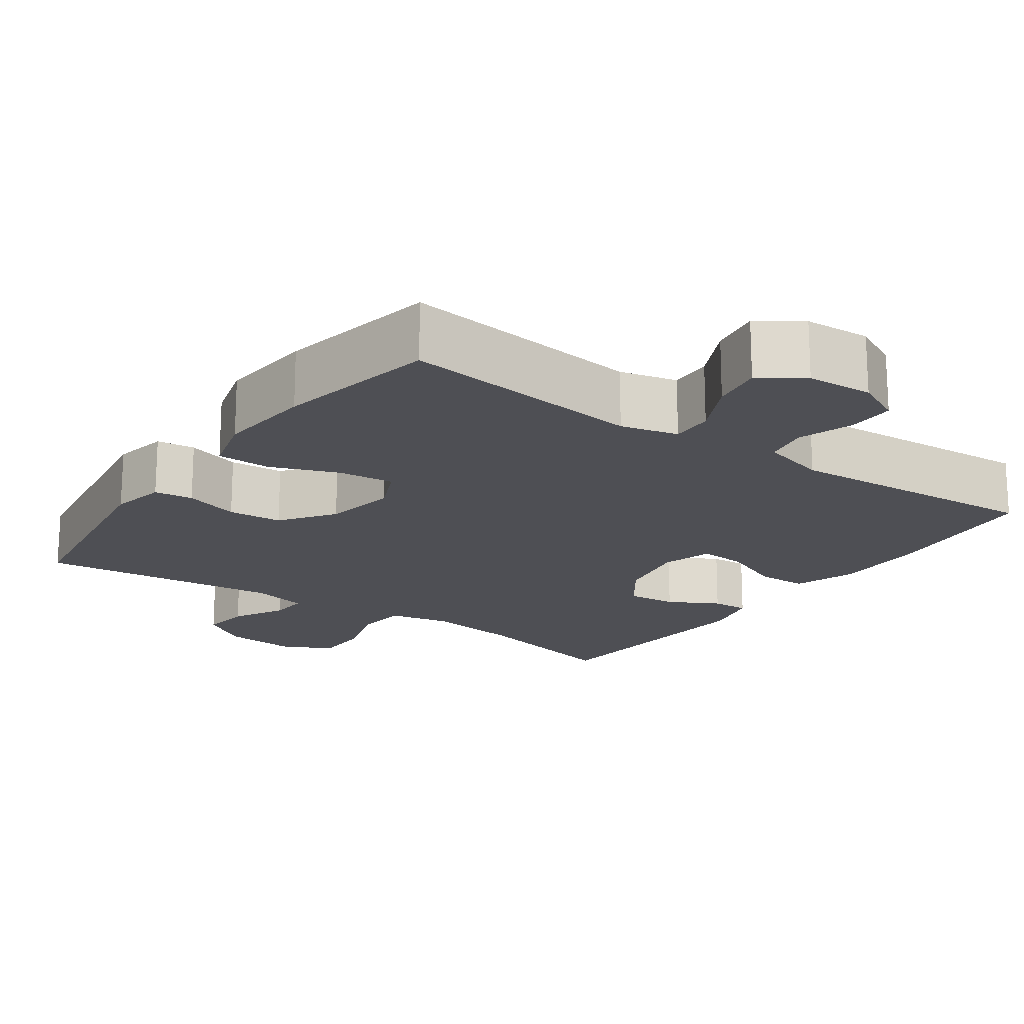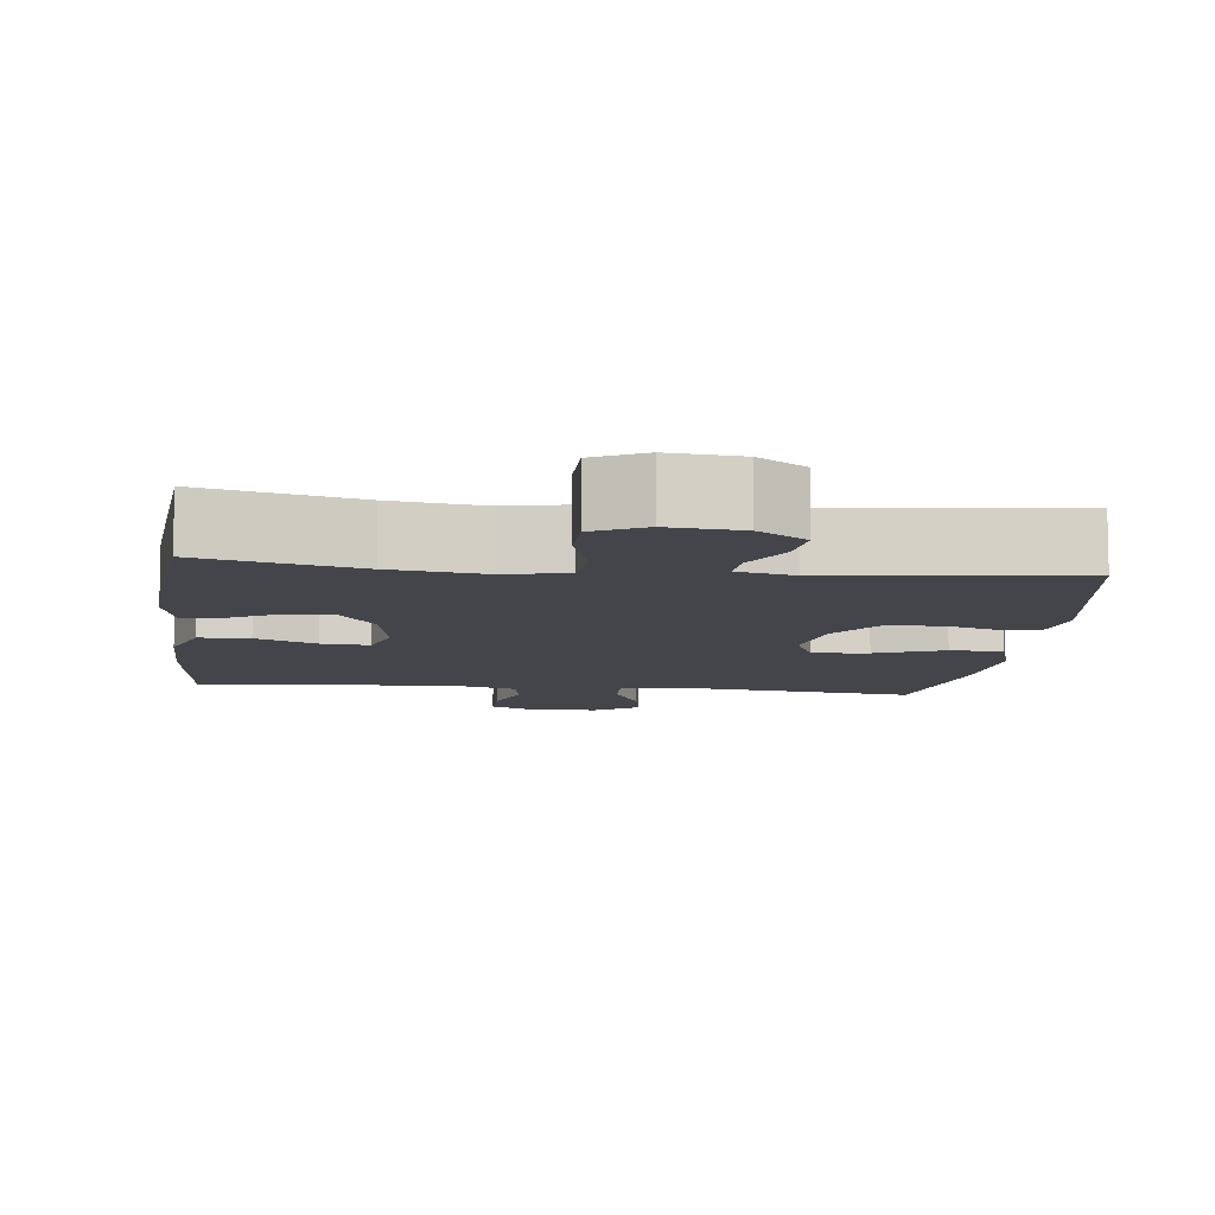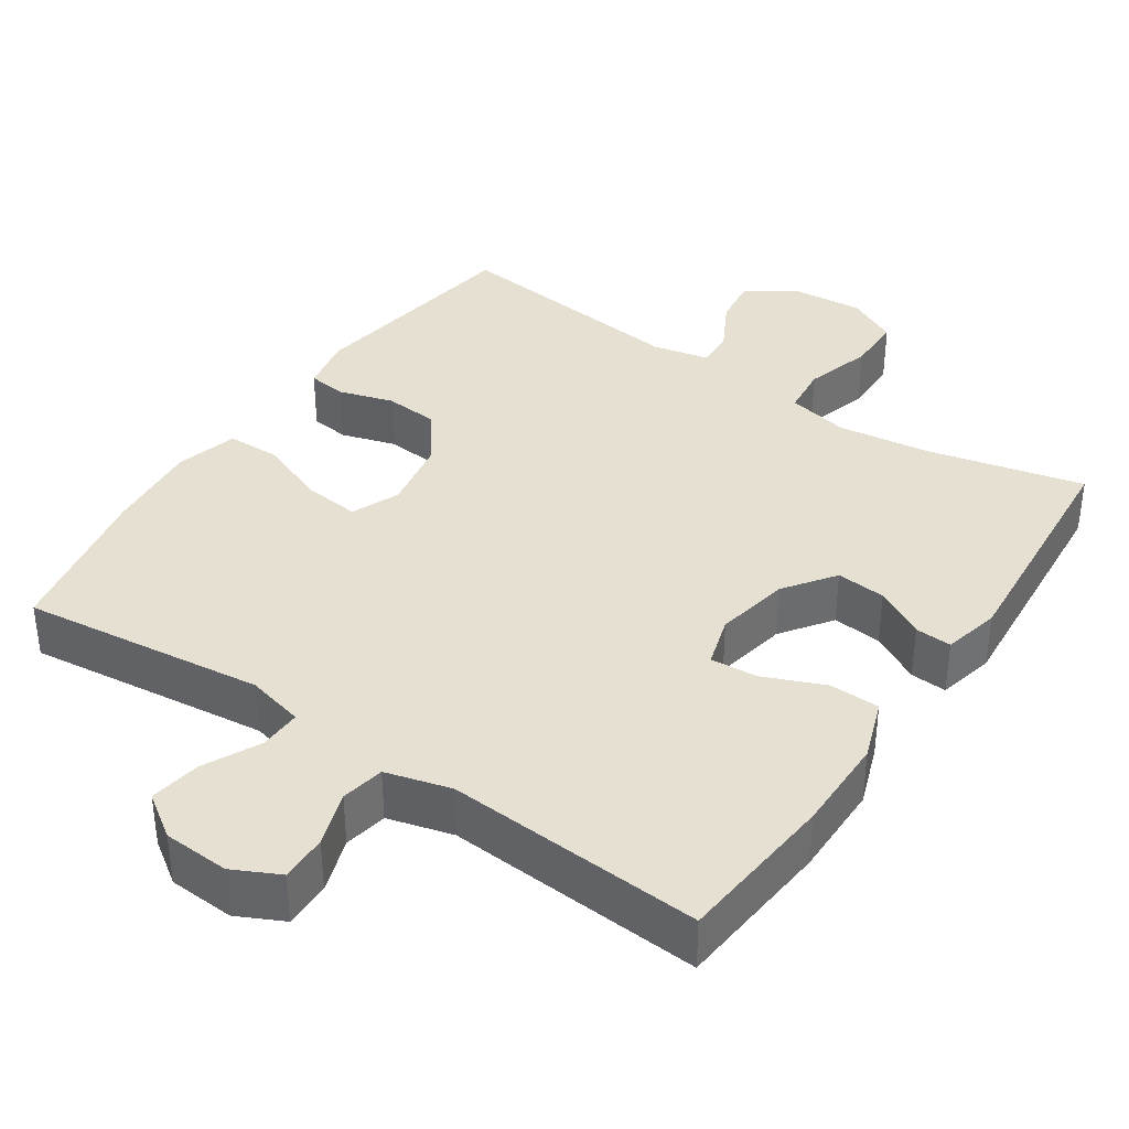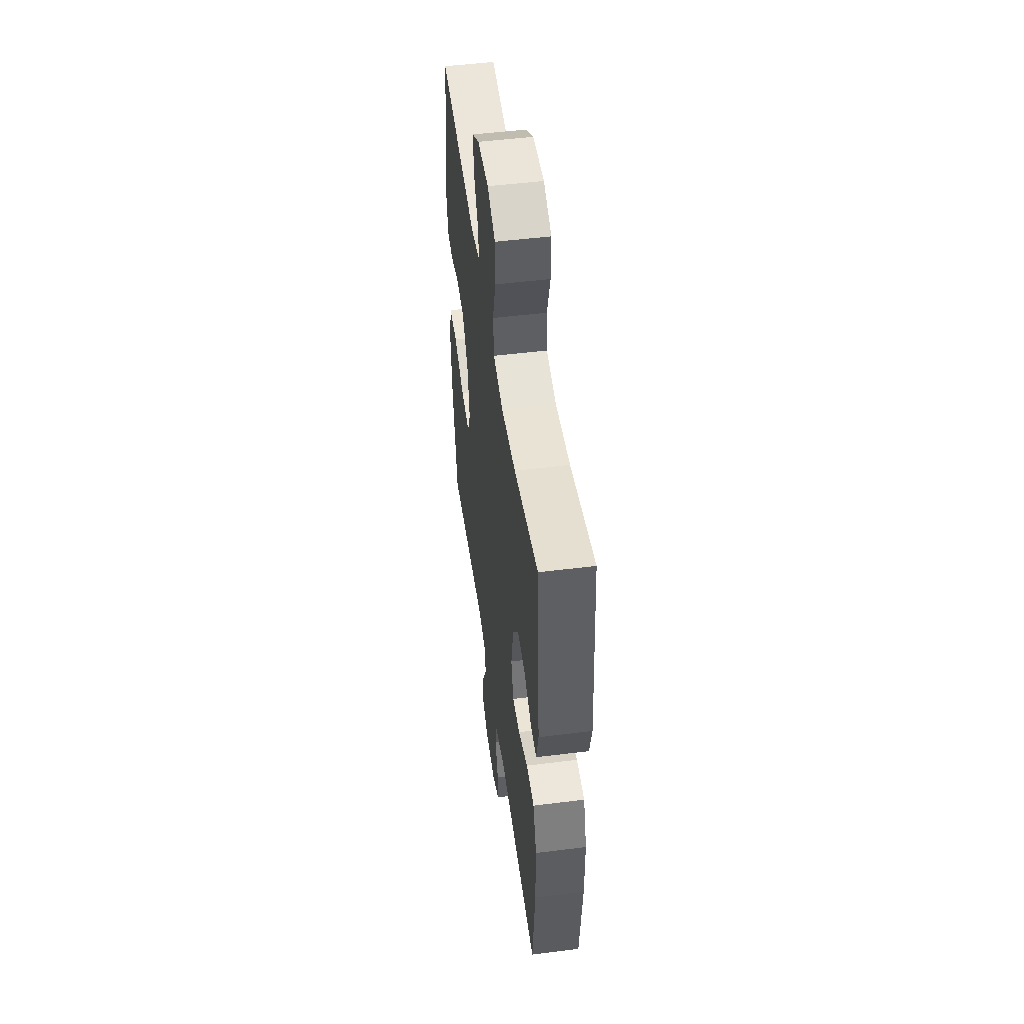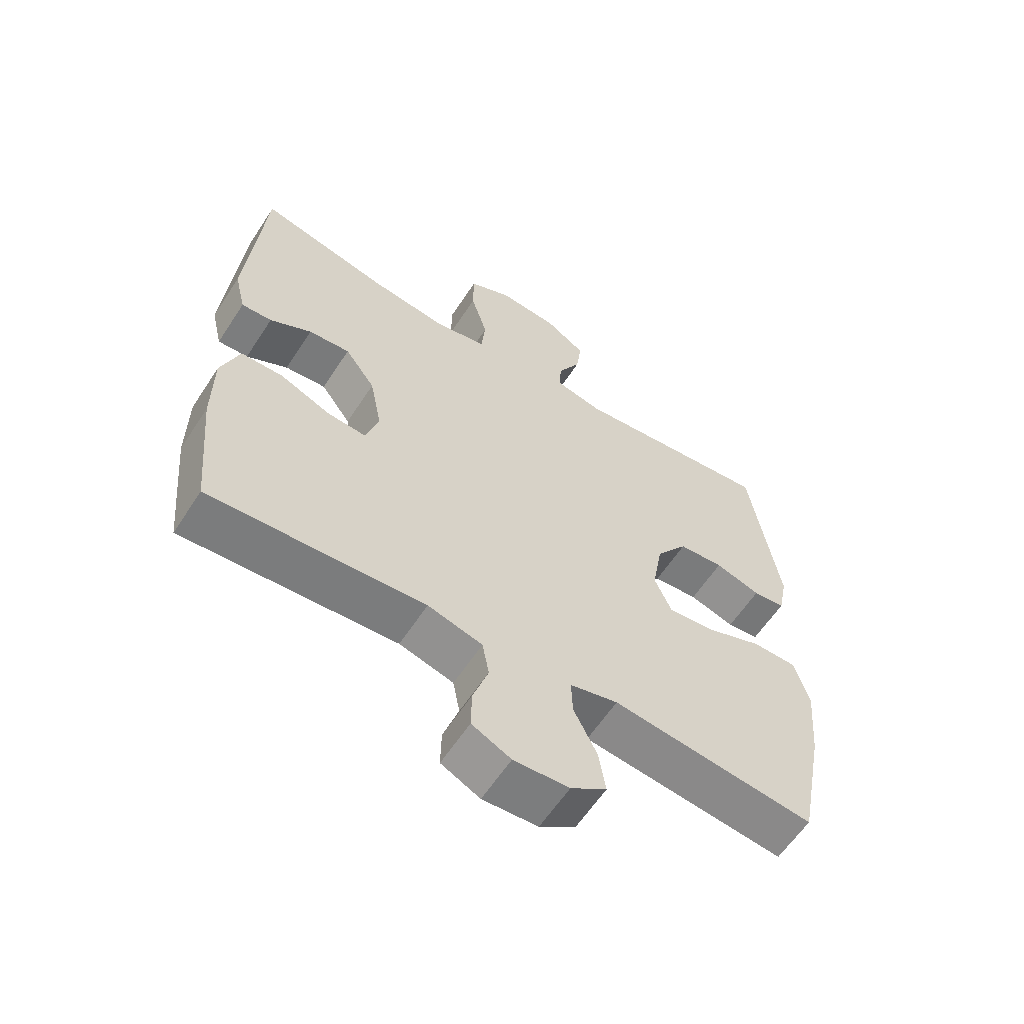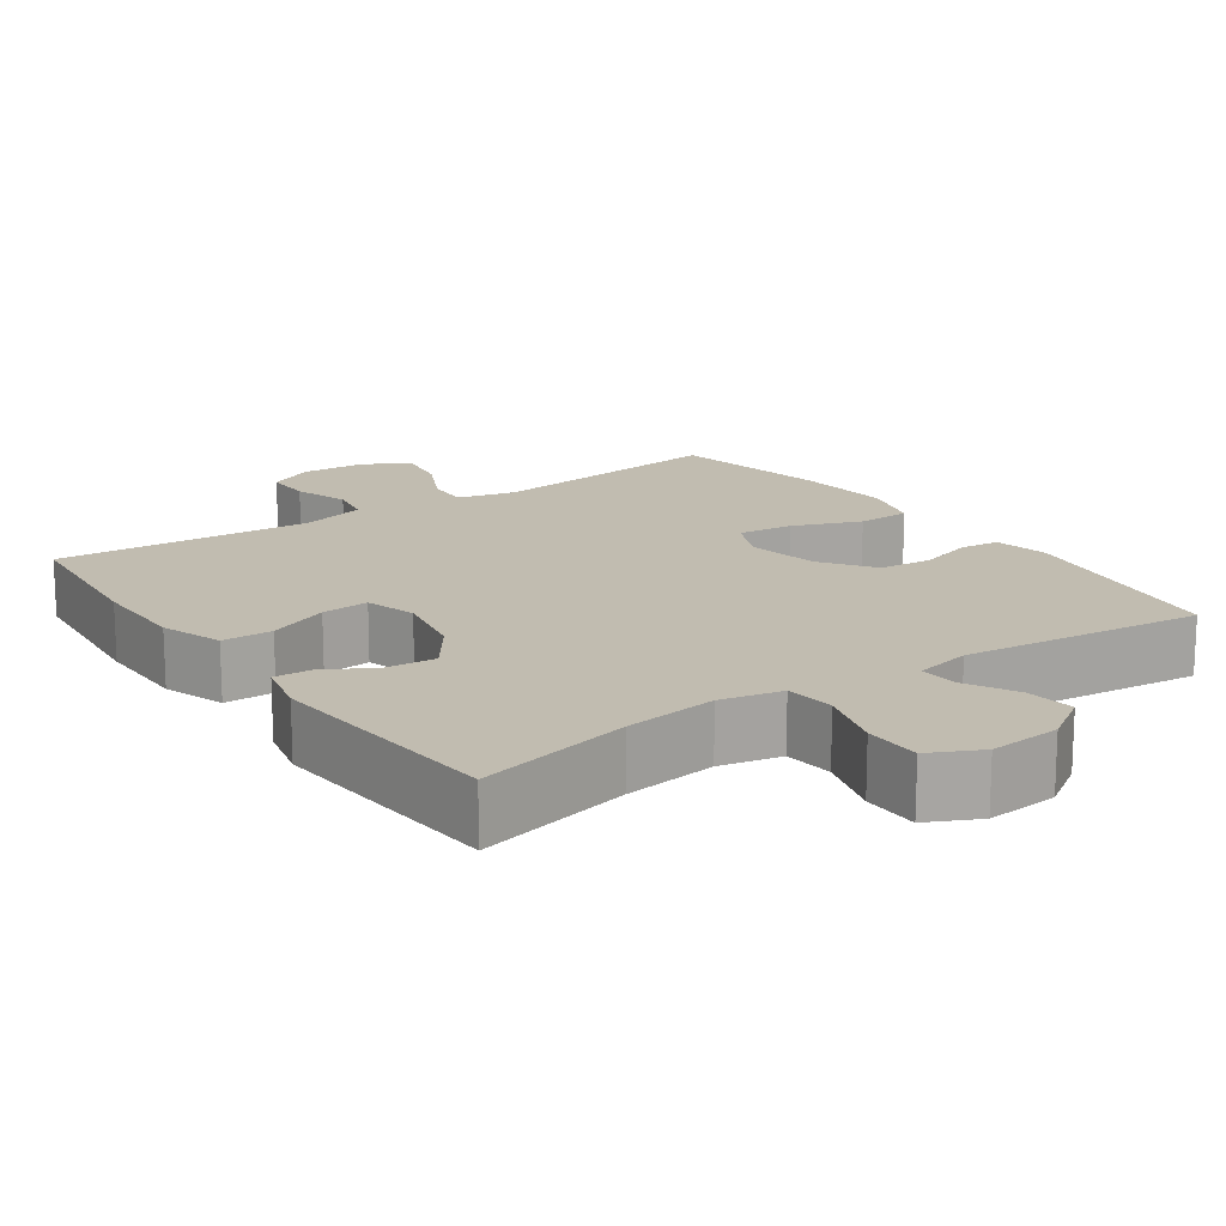
<metadata>
{"format":"obj","ext":"obj","renderer":"f3d","projection":"perspective","resolution":1024,"background":"white","views":[{"elev":-18.4,"azim":144.7,"up":"+Y"},{"elev":-9.2,"azim":-6.7,"up":"+Y"},{"elev":37.6,"azim":-146.0,"up":"+Y"},{"elev":50.5,"azim":-97.8,"up":"+Z"},{"elev":-60.5,"azim":-33.0,"up":"+Z"},{"elev":16.4,"azim":-34.9,"up":"+Y"}]}
</metadata>
<code>
o path4296
v 0.159 0.0375 0.4686
v 0.0816 0.0375 0.4856
v 0.08466 0.0375 0.5378
v 0.1229 0.0375 0.6089
v 0.1313 0.0375 0.6762
v 0.06567 0.0375 0.7194
v -0.03317 0.0375 0.7279
v -0.1034 0.0375 0.6935
v -0.104 0.0375 0.6158
v -0.07656 0.0375 0.5243
v -0.08369 0.0375 0.4562
v -0.1685 0.0375 0.4382
v -0.2968 0.0375 0.4554
v -0.5105 0.0375 0.5056
v -0.5373 0.0375 0.1721
v -0.5189 0.0375 0.0944
v -0.4688 0.0375 0.09719
v -0.4002 0.0375 0.1347
v -0.3322 0.0375 0.1409
v -0.2822 0.0375 0.07181
v -0.2625 0.0375 -0.02986
v -0.2835 0.0375 -0.09955
v -0.3487 0.0375 -0.09456
v -0.4322 0.0375 -0.05956
v -0.5012 0.0375 -0.06108
v -0.5311 0.0375 -0.1452
v -0.5316 0.0375 -0.2762
v -0.5105 0.0375 -0.4961
v -0.1579 0.0375 -0.4722
v -0.06836 0.0375 -0.4964
v -0.05719 0.0375 -0.5562
v -0.08266 0.0375 -0.6318
v -0.08385 0.0375 -0.6963
v -0.01974 0.0375 -0.7276
v 0.07102 0.0375 -0.7223
v 0.1299 0.0375 -0.6818
v 0.1186 0.0375 -0.6116
v 0.08032 0.0375 -0.5342
v 0.07856 0.0375 -0.4762
v 0.1572 0.0375 -0.4567
v 0.4915 0.0375 -0.4961
v 0.5344 0.0375 -0.2756
v 0.5462 0.0375 -0.1443
v 0.5226 0.0375 -0.06003
v 0.4496 0.0375 -0.05886
v 0.3556 0.0375 -0.09528
v 0.2793 0.0375 -0.1034
v 0.2512 0.0375 -0.03852
v 0.2687 0.0375 0.06033
v 0.321 0.0375 0.1329
v 0.3952 0.0375 0.1388
v 0.4703 0.0375 0.1161
v 0.5233 0.0375 0.1227
v 0.5383 0.0375 0.1988
v 0.4915 0.0375 0.5056
v 0.159 -0.0375 0.4686
v 0.0816 -0.0375 0.4856
v 0.08466 -0.0375 0.5378
v 0.1229 -0.0375 0.6089
v 0.1313 -0.0375 0.6762
v 0.06567 -0.0375 0.7194
v -0.03317 -0.0375 0.7279
v -0.1034 -0.0375 0.6935
v -0.104 -0.0375 0.6158
v -0.07656 -0.0375 0.5243
v -0.08369 -0.0375 0.4562
v -0.1685 -0.0375 0.4382
v -0.2968 -0.0375 0.4554
v -0.5105 -0.0375 0.5056
v -0.5373 -0.0375 0.1721
v -0.5189 -0.0375 0.0944
v -0.4688 -0.0375 0.09719
v -0.4002 -0.0375 0.1347
v -0.3322 -0.0375 0.1409
v -0.2822 -0.0375 0.07181
v -0.2625 -0.0375 -0.02986
v -0.2835 -0.0375 -0.09955
v -0.3487 -0.0375 -0.09456
v -0.4322 -0.0375 -0.05956
v -0.5012 -0.0375 -0.06108
v -0.5311 -0.0375 -0.1452
v -0.5316 -0.0375 -0.2762
v -0.5105 -0.0375 -0.4961
v -0.1579 -0.0375 -0.4722
v -0.06836 -0.0375 -0.4964
v -0.05719 -0.0375 -0.5562
v -0.08266 -0.0375 -0.6318
v -0.08385 -0.0375 -0.6963
v -0.01974 -0.0375 -0.7276
v 0.07102 -0.0375 -0.7223
v 0.1299 -0.0375 -0.6818
v 0.1186 -0.0375 -0.6116
v 0.08032 -0.0375 -0.5342
v 0.07856 -0.0375 -0.4762
v 0.1572 -0.0375 -0.4567
v 0.4915 -0.0375 -0.4961
v 0.5344 -0.0375 -0.2756
v 0.5462 -0.0375 -0.1443
v 0.5226 -0.0375 -0.06003
v 0.4496 -0.0375 -0.05886
v 0.3556 -0.0375 -0.09528
v 0.2793 -0.0375 -0.1034
v 0.2512 -0.0375 -0.03852
v 0.2687 -0.0375 0.06033
v 0.321 -0.0375 0.1329
v 0.3952 -0.0375 0.1388
v 0.4703 -0.0375 0.1161
v 0.5233 -0.0375 0.1227
v 0.5383 -0.0375 0.1988
v 0.4915 -0.0375 0.5056
v 0.06567 0.0375 0.7194
v -0.03317 0.0375 0.7279
v -0.1034 0.0375 0.6935
v -0.1034 0.0375 0.6935
v 0.1313 0.0375 0.6762
v 0.1313 0.0375 0.6762
v -0.104 0.0375 0.6158
v 0.1229 0.0375 0.6089
v -0.07656 0.0375 0.5243
v 0.08466 0.0375 0.5378
v 0.0816 0.0375 0.4856
v 0.0816 0.0375 0.4856
v -0.08369 0.0375 0.4562
v -0.08369 0.0375 0.4562
v 0.159 0.0375 0.4686
v -0.2968 0.0375 0.4554
v -0.5105 0.0375 0.5056
v -0.5105 0.0375 0.5056
v 0.4915 0.0375 0.5056
v 0.4915 0.0375 0.5056
v -0.1685 0.0375 0.4382
v 0.5383 0.0375 0.1988
v -0.5373 0.0375 0.1721
v 0.5233 0.0375 0.1227
v 0.5233 0.0375 0.1227
v -0.4002 0.0375 0.1347
v -0.3322 0.0375 0.1409
v -0.5189 0.0375 0.0944
v -0.5189 0.0375 0.0944
v 0.321 0.0375 0.1329
v 0.3952 0.0375 0.1388
v -0.2822 0.0375 0.07181
v 0.4703 0.0375 0.1161
v -0.4688 0.0375 0.09719
v 0.2687 0.0375 0.06033
v -0.2625 0.0375 -0.02986
v 0.2512 0.0375 -0.03852
v -0.2835 0.0375 -0.09955
v -0.2835 0.0375 -0.09955
v 0.2793 0.0375 -0.1034
v 0.2793 0.0375 -0.1034
v 0.5226 0.0375 -0.06003
v 0.5226 0.0375 -0.06003
v 0.4496 0.0375 -0.05886
v 0.3556 0.0375 -0.09528
v -0.3487 0.0375 -0.09456
v -0.4322 0.0375 -0.05956
v -0.5012 0.0375 -0.06108
v -0.5012 0.0375 -0.06108
v 0.5462 0.0375 -0.1443
v -0.5311 0.0375 -0.1452
v 0.5344 0.0375 -0.2756
v -0.5316 0.0375 -0.2762
v 0.4915 0.0375 -0.4961
v 0.4915 0.0375 -0.4961
v 0.07856 0.0375 -0.4762
v 0.07856 0.0375 -0.4762
v 0.1572 0.0375 -0.4567
v -0.5105 0.0375 -0.4961
v -0.5105 0.0375 -0.4961
v -0.1579 0.0375 -0.4722
v -0.06836 0.0375 -0.4964
v -0.06836 0.0375 -0.4964
v 0.08032 0.0375 -0.5342
v -0.05719 0.0375 -0.5562
v 0.1186 0.0375 -0.6116
v -0.08266 0.0375 -0.6318
v 0.1299 0.0375 -0.6818
v 0.1299 0.0375 -0.6818
v -0.08385 0.0375 -0.6963
v -0.08385 0.0375 -0.6963
v 0.07102 0.0375 -0.7223
v -0.01974 0.0375 -0.7276
v 0.06567 -0.0375 0.7194
v -0.03317 -0.0375 0.7279
v -0.1034 -0.0375 0.6935
v -0.1034 -0.0375 0.6935
v 0.1313 -0.0375 0.6762
v 0.1313 -0.0375 0.6762
v -0.104 -0.0375 0.6158
v 0.1229 -0.0375 0.6089
v -0.07656 -0.0375 0.5243
v 0.08466 -0.0375 0.5378
v 0.0816 -0.0375 0.4856
v 0.0816 -0.0375 0.4856
v -0.08369 -0.0375 0.4562
v -0.08369 -0.0375 0.4562
v 0.159 -0.0375 0.4686
v -0.2968 -0.0375 0.4554
v -0.5105 -0.0375 0.5056
v -0.5105 -0.0375 0.5056
v 0.4915 -0.0375 0.5056
v 0.4915 -0.0375 0.5056
v -0.1685 -0.0375 0.4382
v 0.5383 -0.0375 0.1988
v -0.5373 -0.0375 0.1721
v 0.5233 -0.0375 0.1227
v 0.5233 -0.0375 0.1227
v -0.4002 -0.0375 0.1347
v -0.3322 -0.0375 0.1409
v -0.5189 -0.0375 0.0944
v -0.5189 -0.0375 0.0944
v 0.321 -0.0375 0.1329
v 0.3952 -0.0375 0.1388
v -0.2822 -0.0375 0.07181
v 0.4703 -0.0375 0.1161
v -0.4688 -0.0375 0.09719
v 0.2687 -0.0375 0.06033
v -0.2625 -0.0375 -0.02986
v 0.2512 -0.0375 -0.03852
v -0.2835 -0.0375 -0.09955
v -0.2835 -0.0375 -0.09955
v 0.2793 -0.0375 -0.1034
v 0.2793 -0.0375 -0.1034
v 0.5226 -0.0375 -0.06003
v 0.5226 -0.0375 -0.06003
v 0.4496 -0.0375 -0.05886
v 0.3556 -0.0375 -0.09528
v -0.3487 -0.0375 -0.09456
v -0.4322 -0.0375 -0.05956
v -0.5012 -0.0375 -0.06108
v -0.5012 -0.0375 -0.06108
v 0.5462 -0.0375 -0.1443
v -0.5311 -0.0375 -0.1452
v 0.5344 -0.0375 -0.2756
v -0.5316 -0.0375 -0.2762
v 0.4915 -0.0375 -0.4961
v 0.4915 -0.0375 -0.4961
v 0.07856 -0.0375 -0.4762
v 0.07856 -0.0375 -0.4762
v 0.1572 -0.0375 -0.4567
v -0.5105 -0.0375 -0.4961
v -0.5105 -0.0375 -0.4961
v -0.1579 -0.0375 -0.4722
v -0.06836 -0.0375 -0.4964
v -0.06836 -0.0375 -0.4964
v 0.08032 -0.0375 -0.5342
v -0.05719 -0.0375 -0.5562
v 0.1186 -0.0375 -0.6116
v -0.08266 -0.0375 -0.6318
v 0.1299 -0.0375 -0.6818
v 0.1299 -0.0375 -0.6818
v -0.08385 -0.0375 -0.6963
v -0.08385 -0.0375 -0.6963
v 0.07102 -0.0375 -0.7223
v -0.01974 -0.0375 -0.7276
f 219 220 218
f 242 244 236
f 233 228 235
f 231 234 230
f 193 184 190
f 192 193 190
f 204 215 196
f 244 221 236
f 215 218 196
f 230 234 229
f 251 249 255
f 202 214 205
f 205 216 207
f 235 223 241
f 248 247 245
f 228 233 227
f 219 218 215
f 239 241 223
f 206 199 200
f 190 185 186
f 239 223 221
f 198 213 202
f 190 184 185
f 206 209 199
f 214 216 205
f 244 245 221
f 209 206 217
f 256 249 250
f 192 194 193
f 210 215 204
f 255 249 256
f 227 233 225
f 199 210 204
f 247 248 249
f 221 223 220
f 196 194 192
f 196 218 194
f 245 247 239
f 235 241 237
f 194 218 198
f 245 239 221
f 223 235 228
f 209 210 199
f 250 249 248
f 217 206 211
f 221 220 219
f 184 191 188
f 198 218 213
f 253 256 250
f 221 229 236
f 193 191 184
f 236 229 234
f 202 213 214
f 6 7 62 61
f 7 114 187 62
f 116 6 61 189
f 8 9 64 63
f 4 5 60 59
f 9 10 65 64
f 3 4 59 58
f 122 3 58 195
f 10 124 197 65
f 1 2 57 56
f 13 128 201 68
f 130 1 56 203
f 11 12 67 66
f 12 13 68 67
f 54 55 110 109
f 14 15 70 69
f 135 54 109 208
f 18 19 74 73
f 15 139 212 70
f 50 51 106 105
f 19 20 75 74
f 52 53 108 107
f 51 52 107 106
f 17 18 73 72
f 16 17 72 71
f 49 50 105 104
f 20 21 76 75
f 48 49 104 103
f 21 149 222 76
f 151 48 103 224
f 153 45 100 226
f 45 46 101 100
f 23 24 79 78
f 24 159 232 79
f 43 44 99 98
f 25 26 81 80
f 22 23 78 77
f 46 47 102 101
f 42 43 98 97
f 26 27 82 81
f 165 42 97 238
f 167 40 95 240
f 170 29 84 243
f 27 28 83 82
f 29 173 246 84
f 38 39 94 93
f 40 41 96 95
f 30 31 86 85
f 37 38 93 92
f 31 32 87 86
f 179 37 92 252
f 32 181 254 87
f 35 36 91 90
f 34 35 90 89
f 33 34 89 88
f 146 145 147
f 169 163 171
f 160 162 155
f 158 157 161
f 120 117 111
f 119 117 120
f 131 123 142
f 171 163 148
f 142 123 145
f 157 156 161
f 178 182 176
f 129 132 141
f 132 134 143
f 162 168 150
f 175 172 174
f 155 154 160
f 146 142 145
f 166 150 168
f 133 127 126
f 117 113 112
f 166 148 150
f 125 129 140
f 117 112 111
f 133 126 136
f 141 132 143
f 171 148 172
f 136 144 133
f 183 177 176
f 119 120 121
f 137 131 142
f 182 183 176
f 154 152 160
f 126 131 137
f 174 176 175
f 148 147 150
f 123 119 121
f 123 121 145
f 172 166 174
f 162 164 168
f 121 125 145
f 172 148 166
f 150 155 162
f 136 126 137
f 177 175 176
f 144 138 133
f 148 146 147
f 111 115 118
f 125 140 145
f 180 177 183
f 148 163 156
f 120 111 118
f 163 161 156
f 129 141 140

</code>
